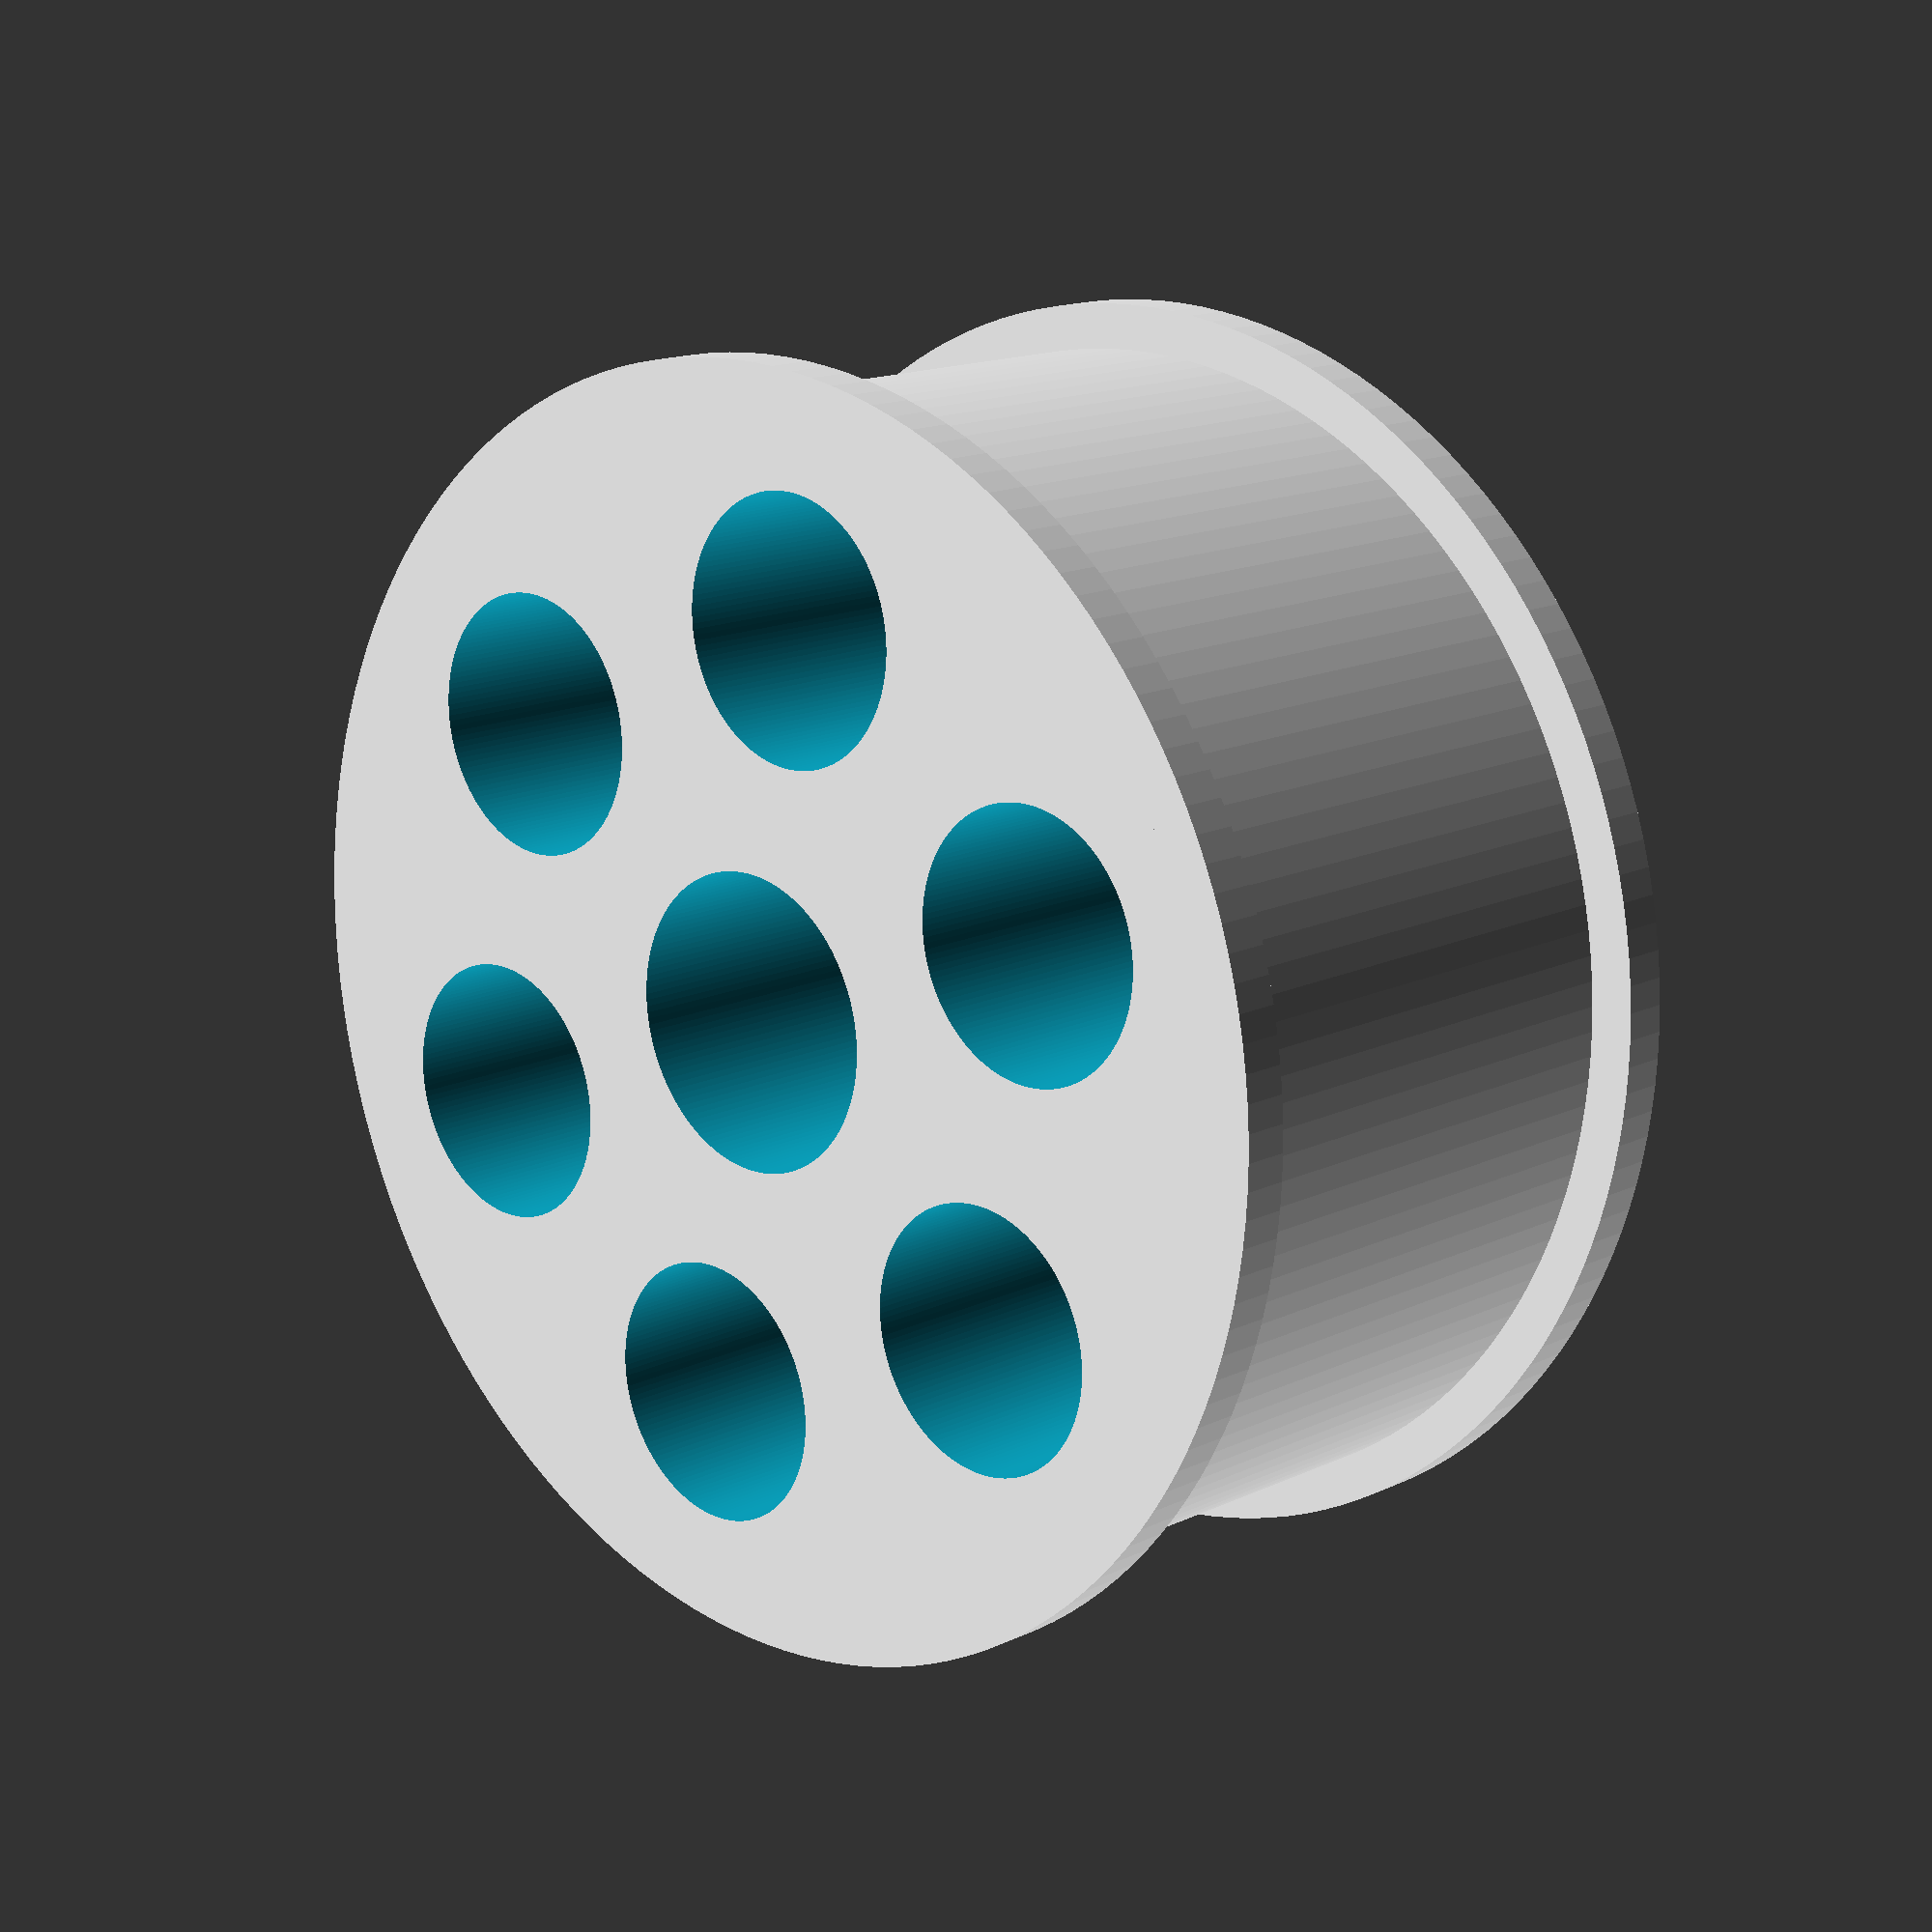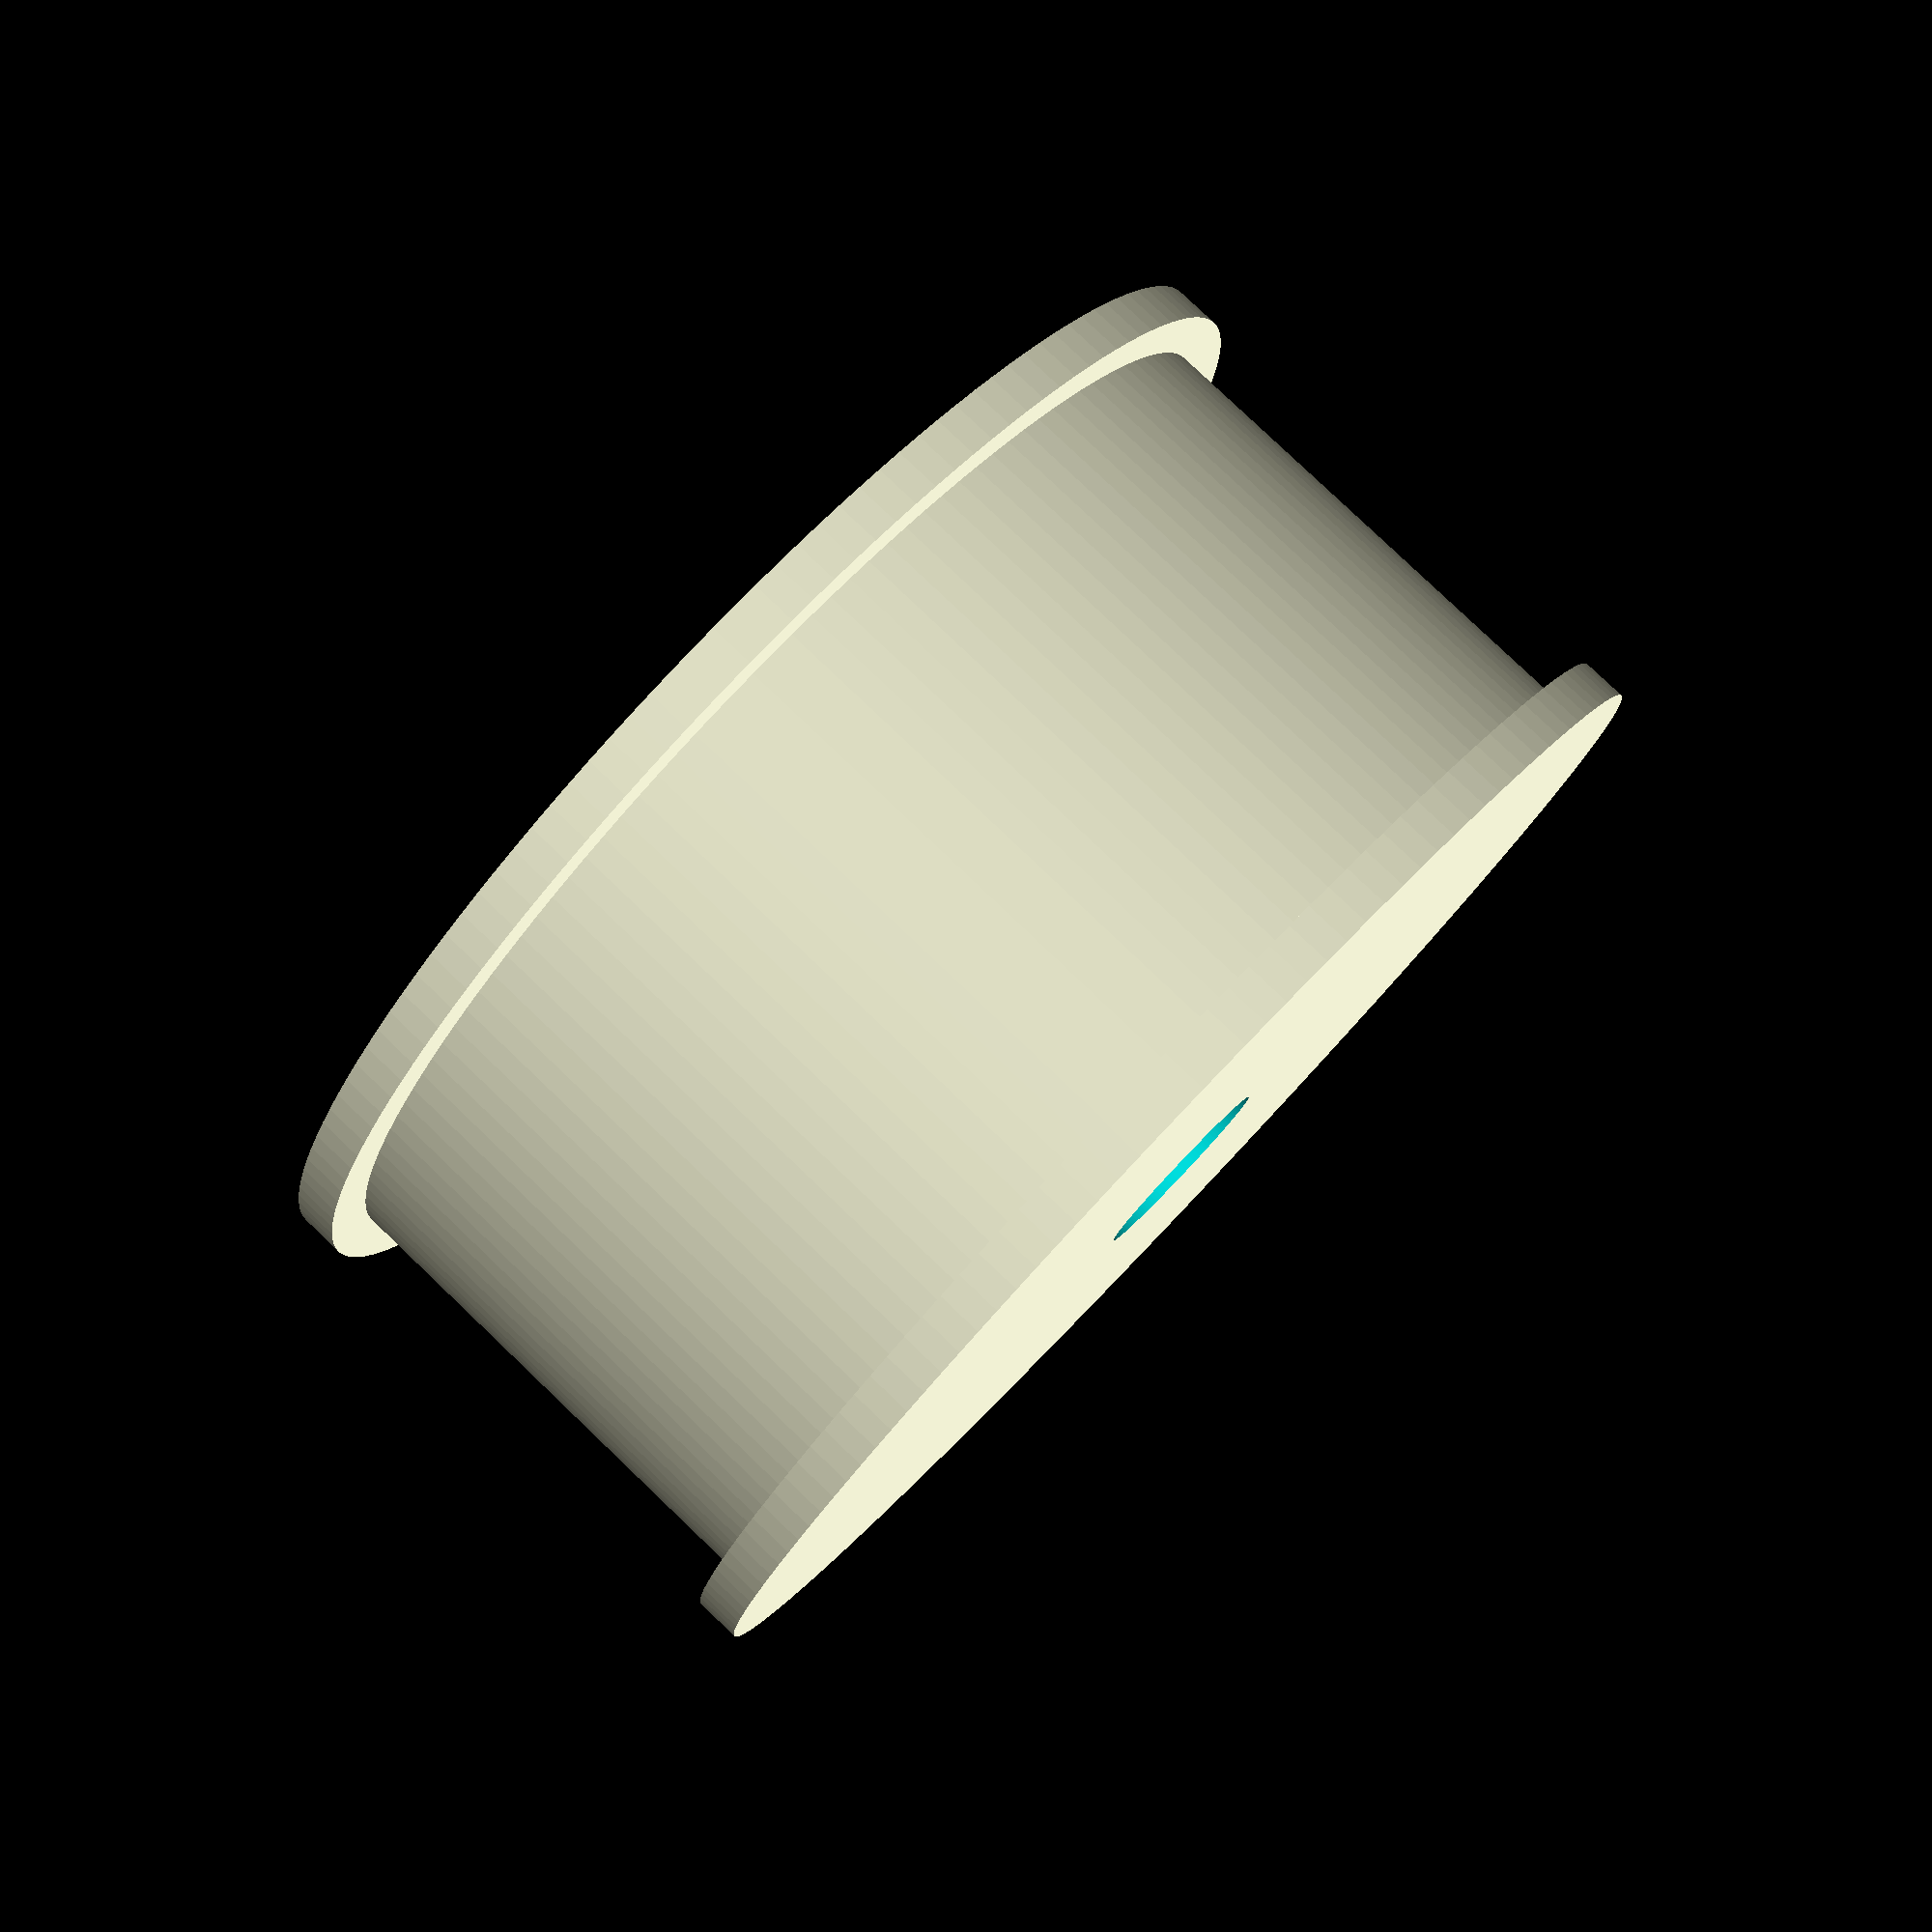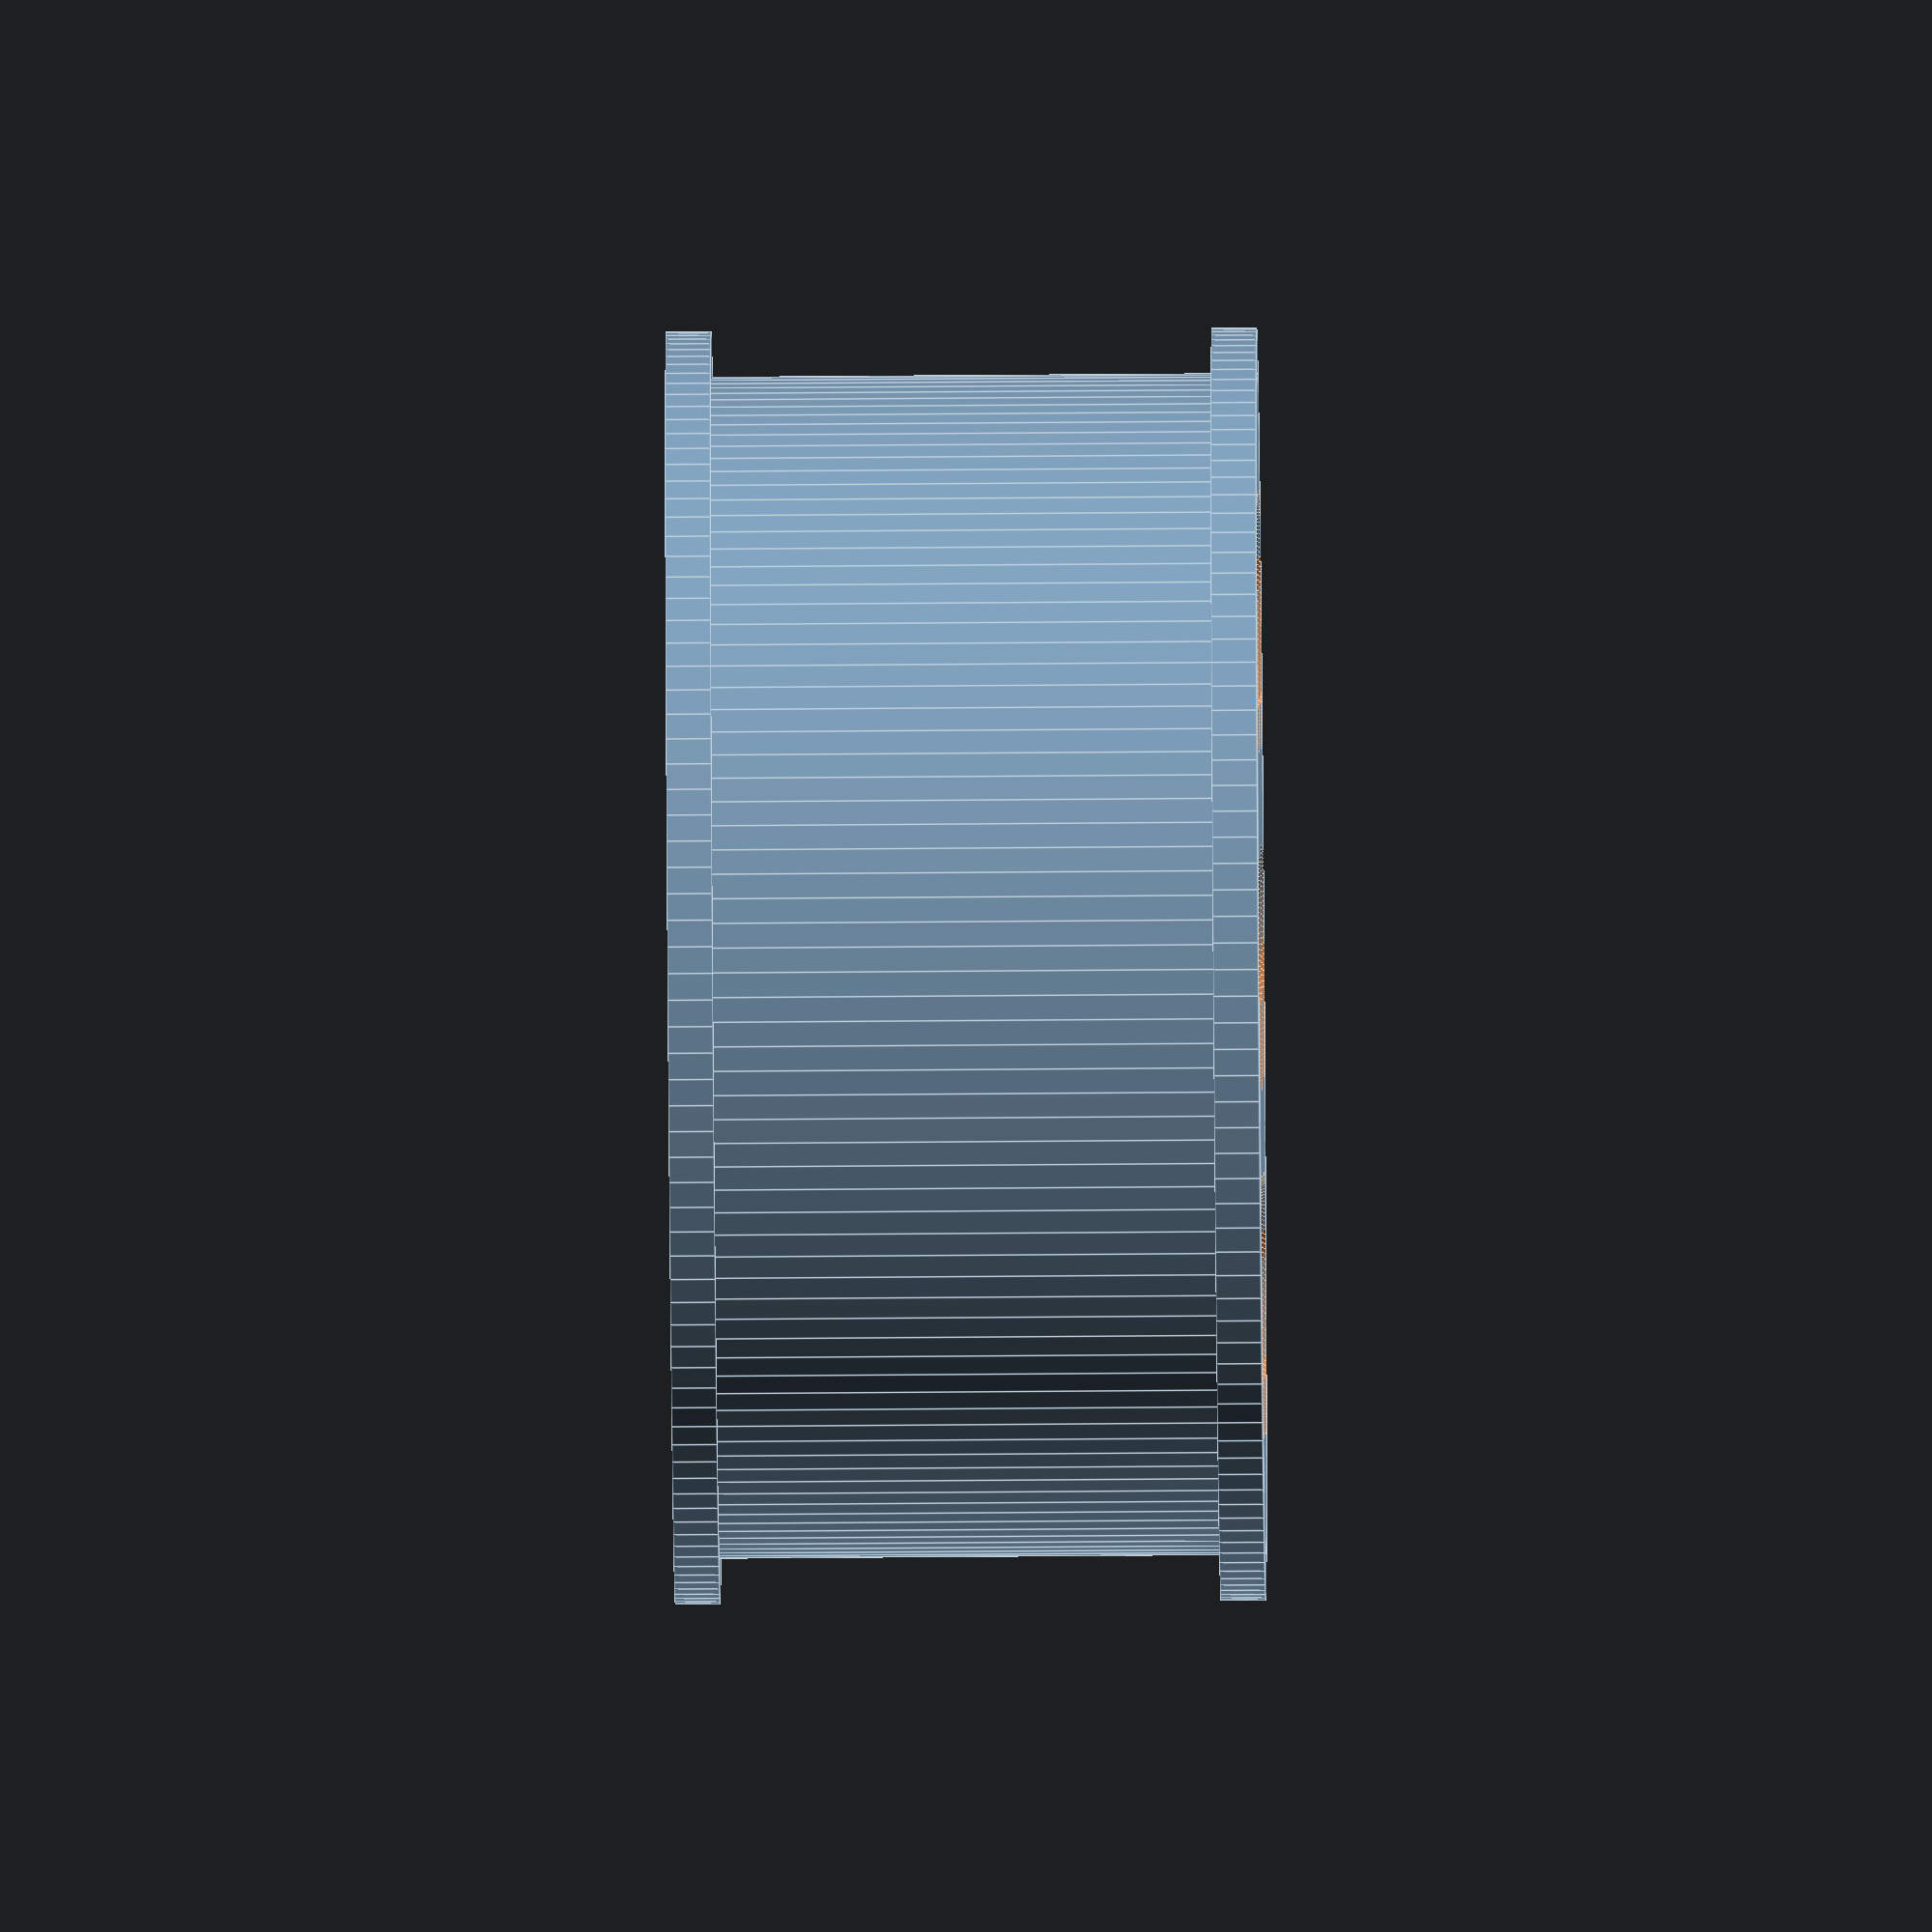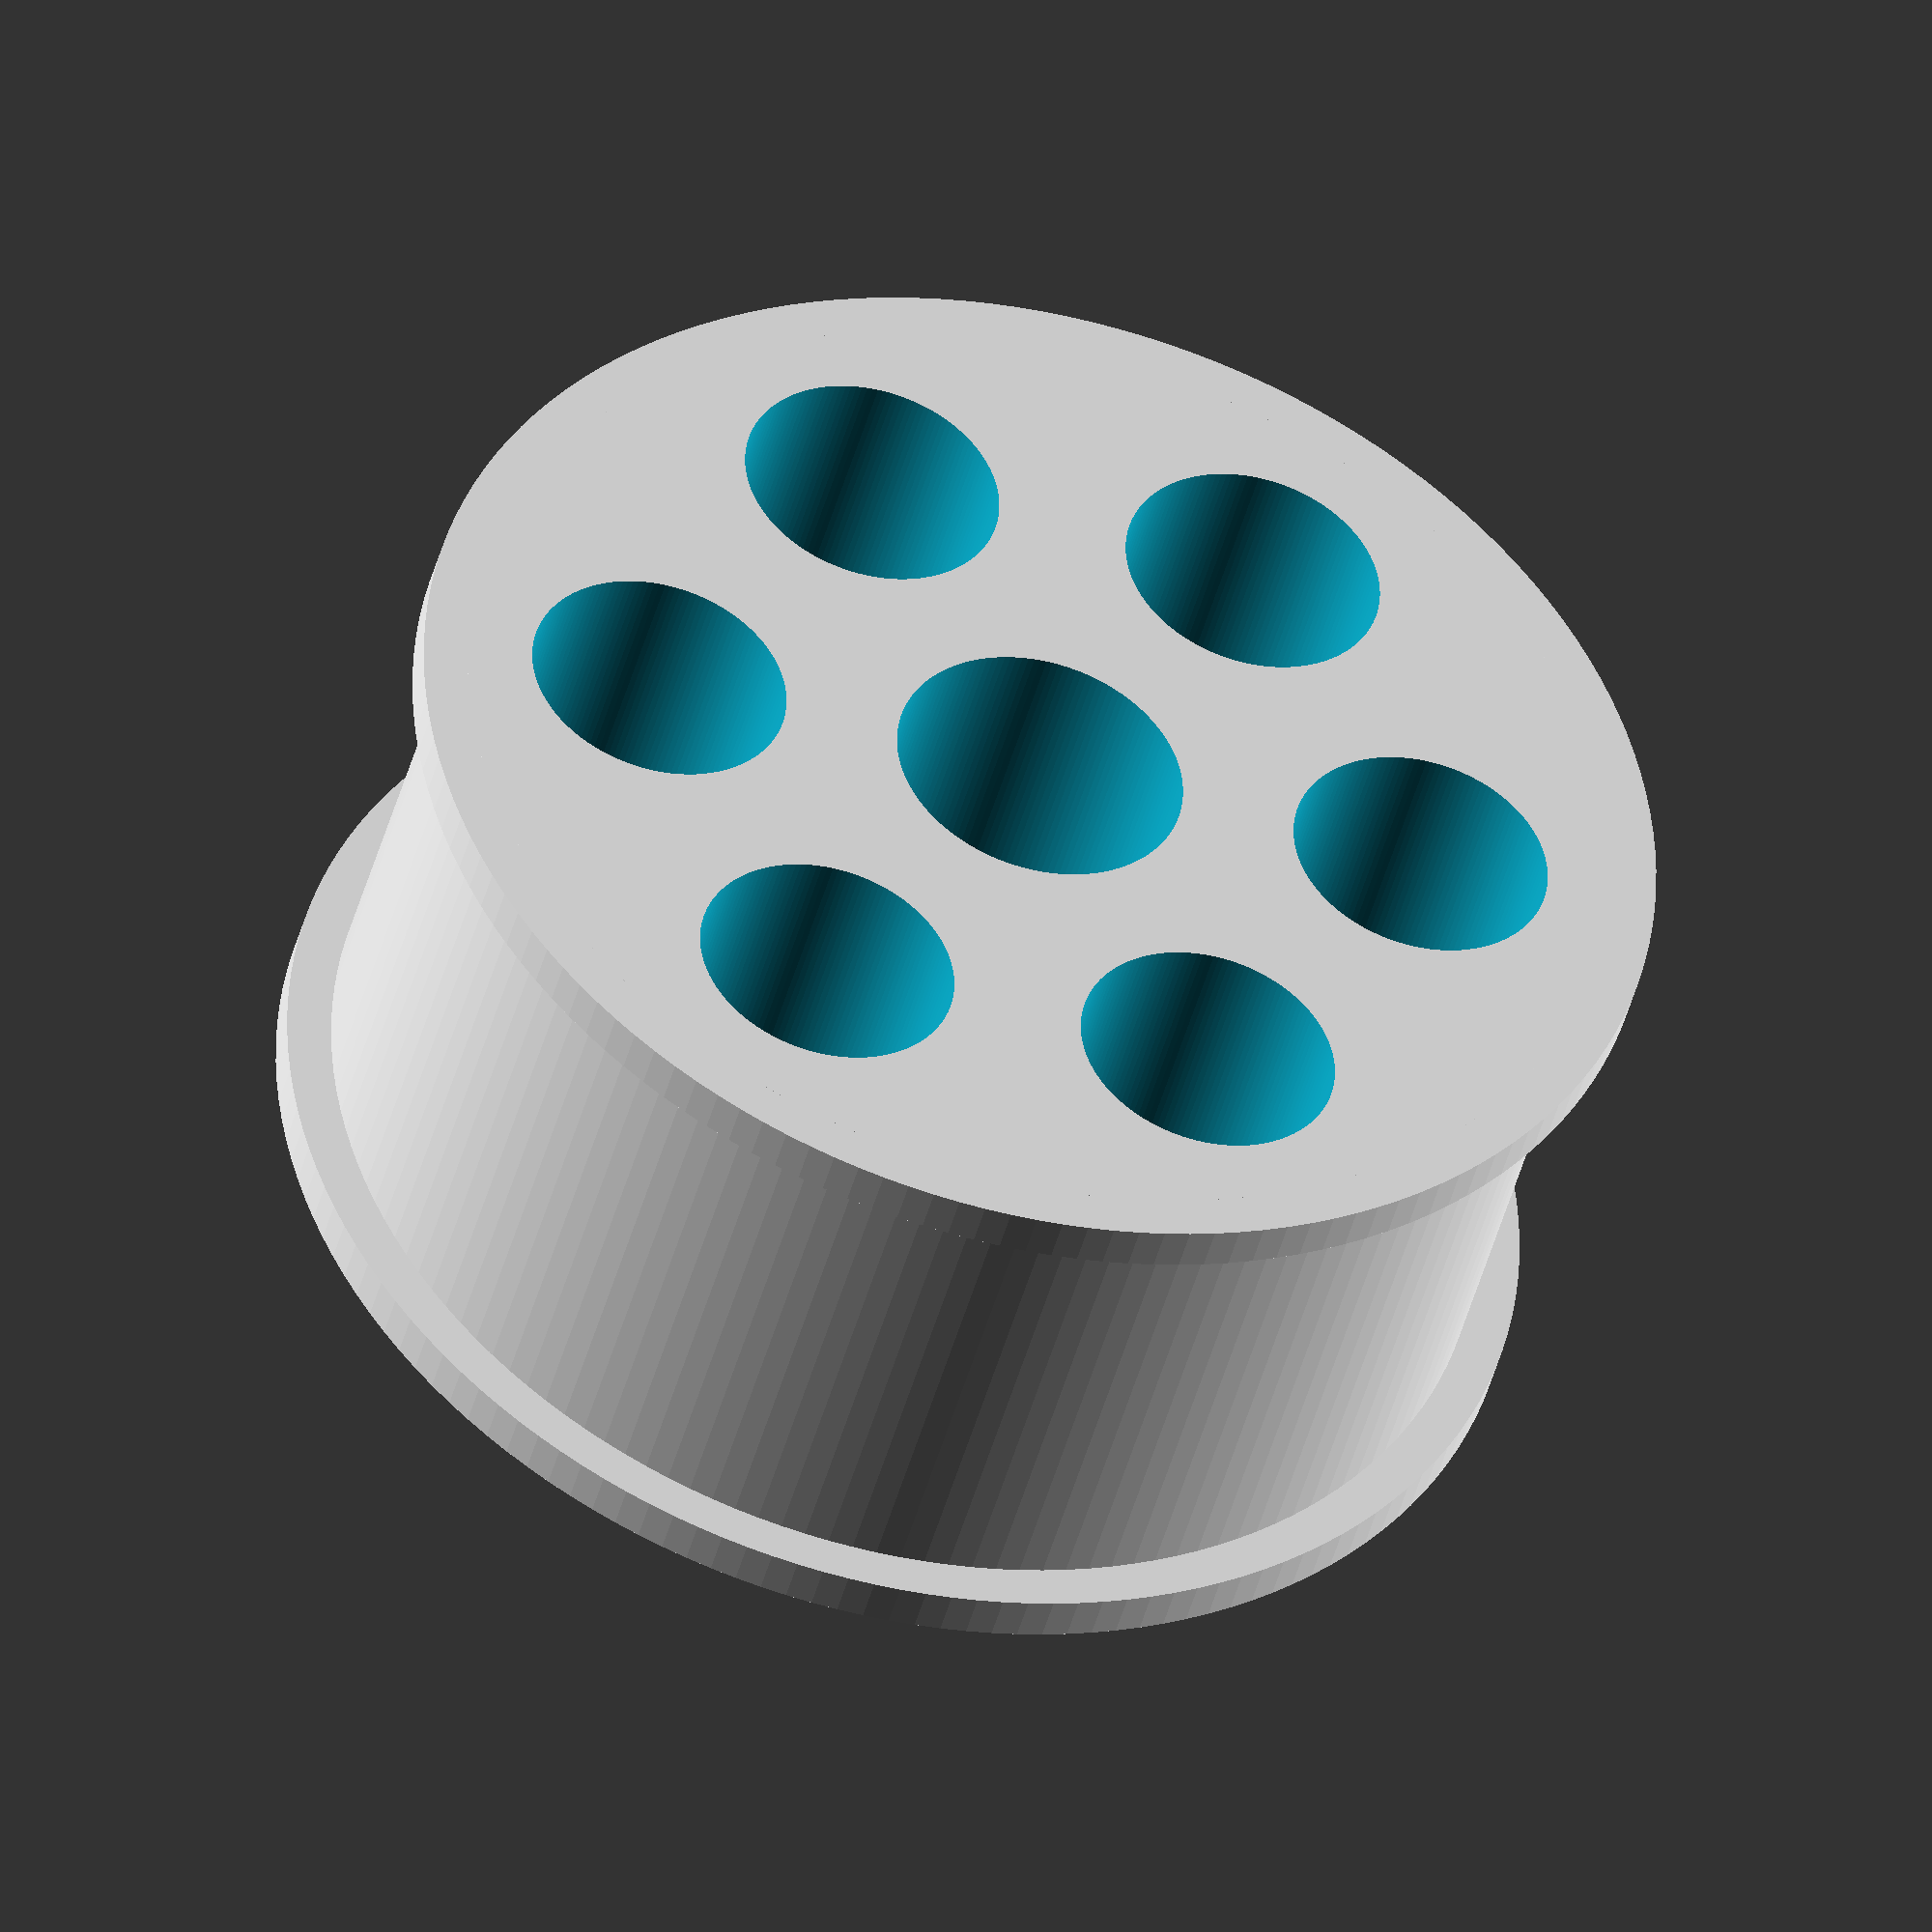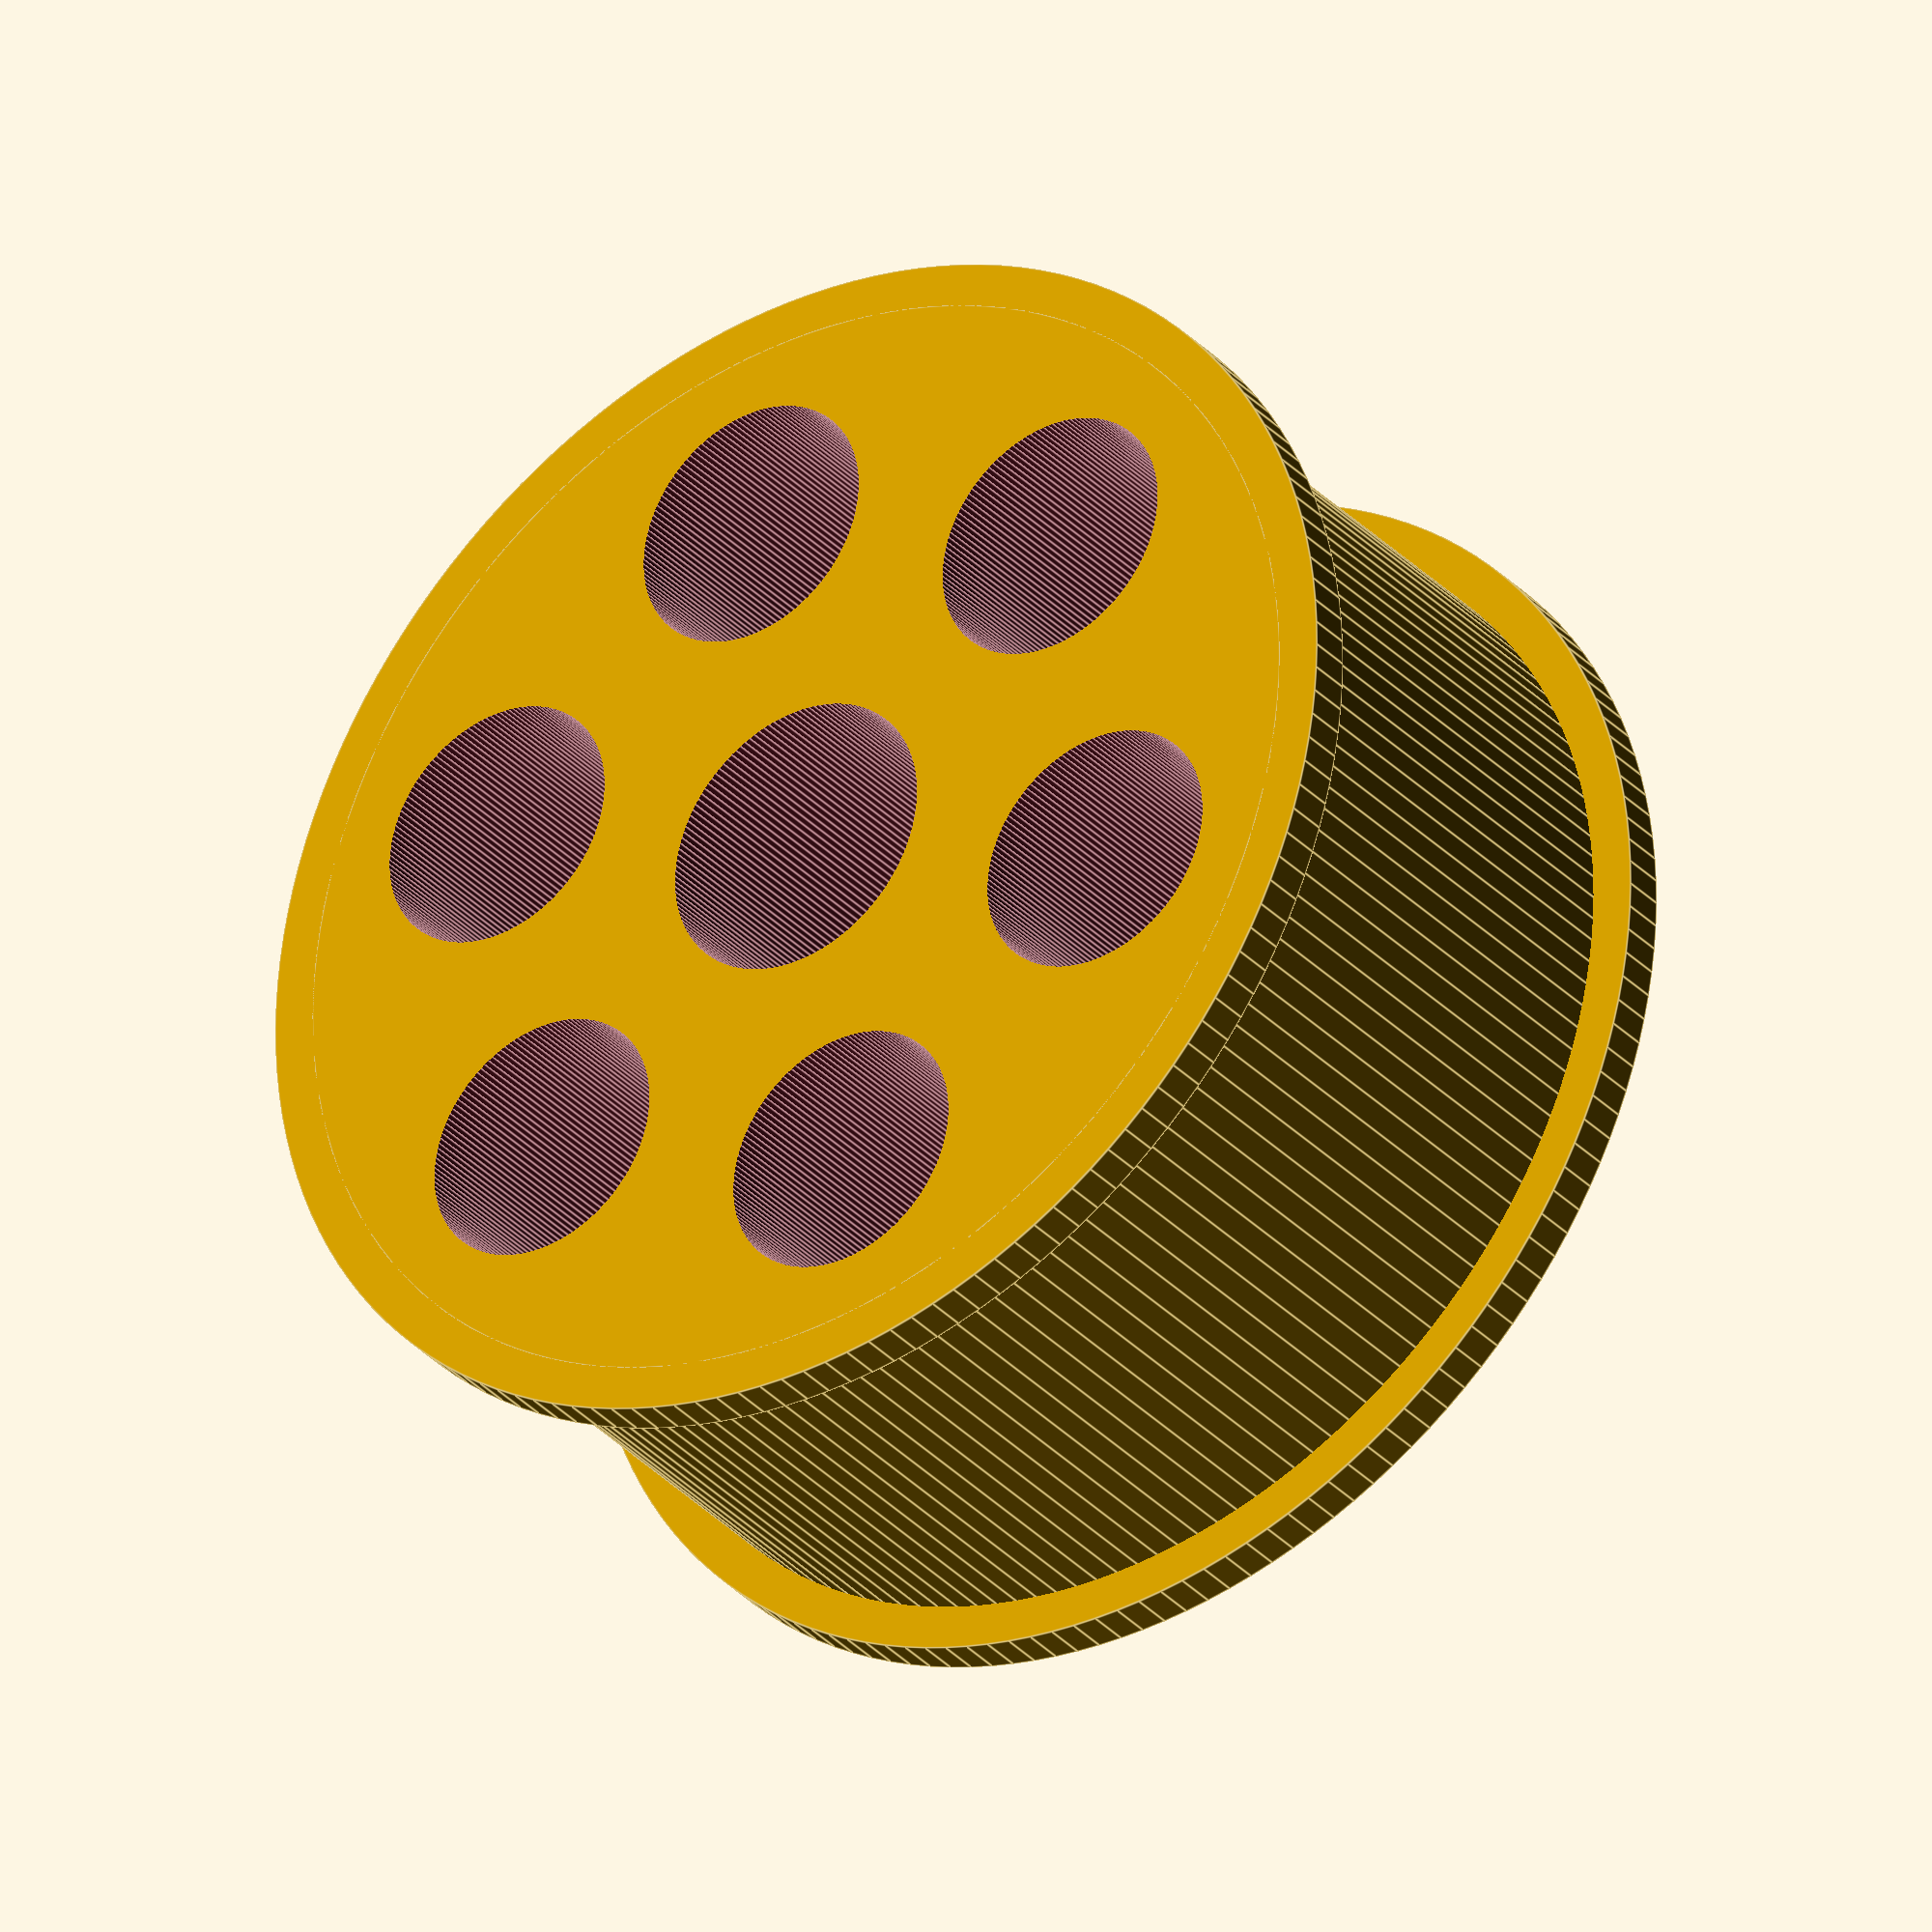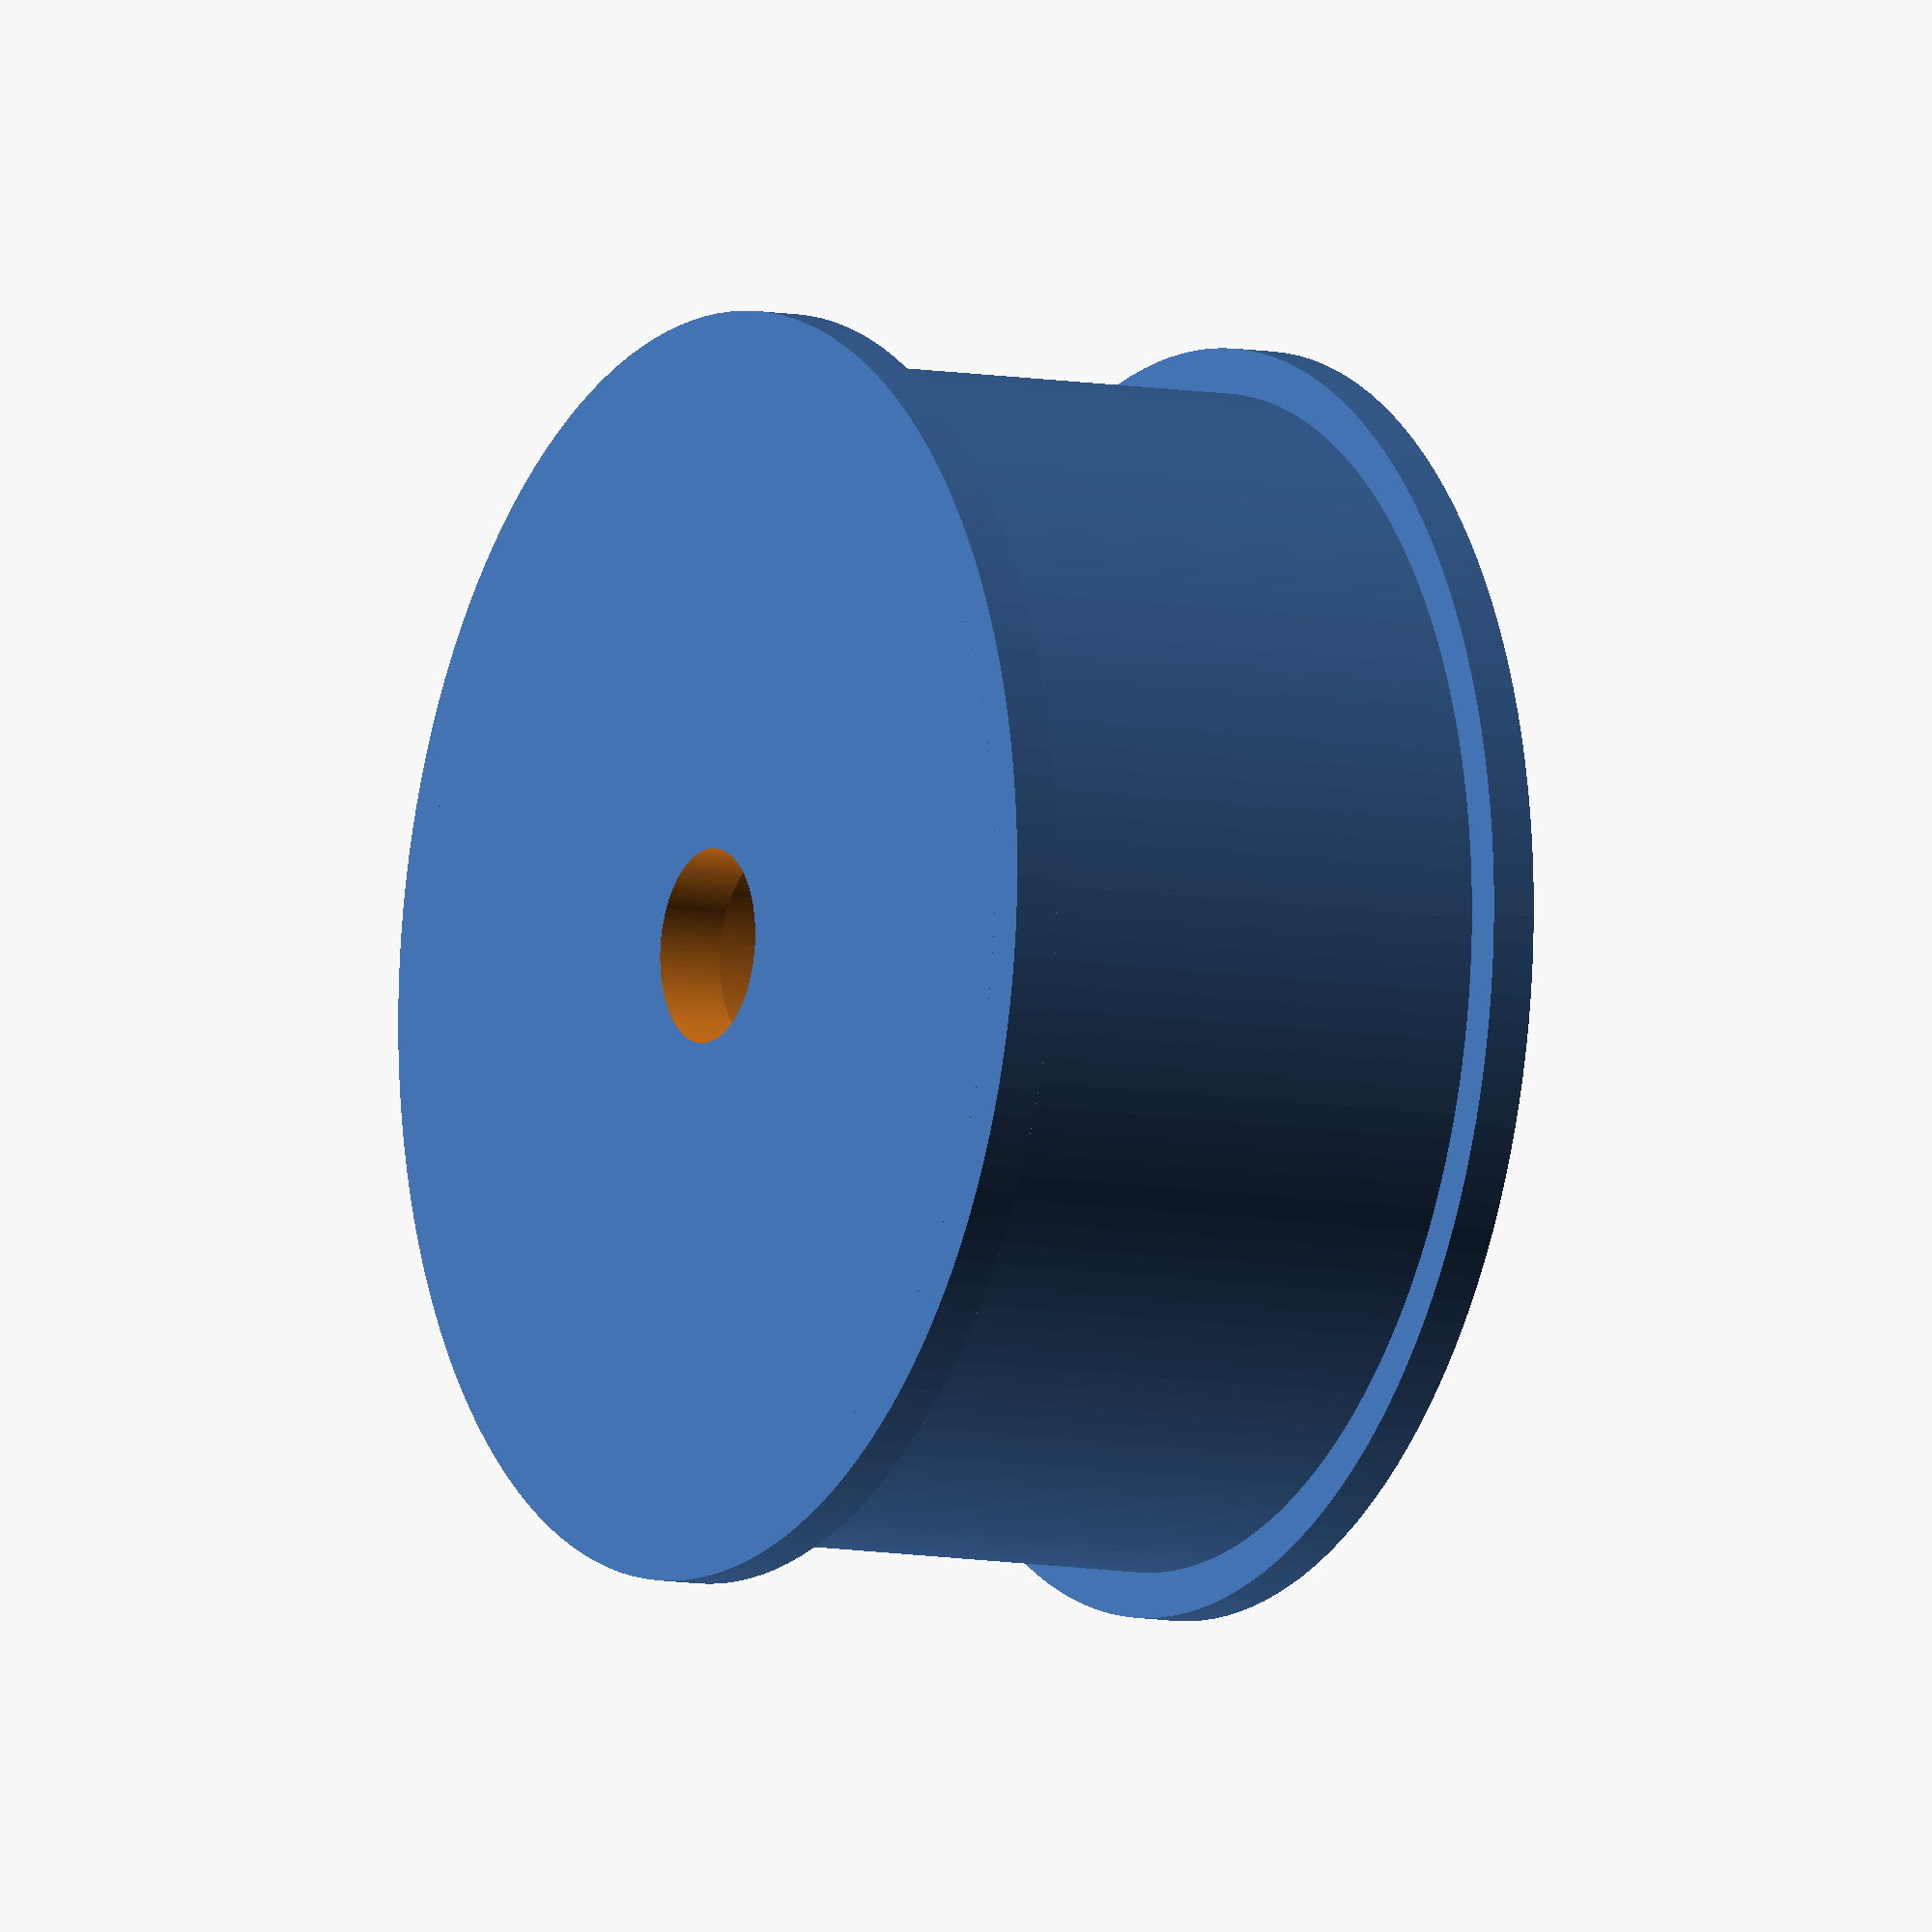
<openscad>
$fn=150;

// Measured Dimentions
od1=56; // Spool flance diameter
od2=52; // Spool body diameter
id1=12; // Spindle hole main diameter
id2=7.6; // Spindle stop plate hole diameter
h=26; // duh.
flange_h=2; // Sppol flange height
inner_stop_h=3; // Spindle stop plate height

clearance=1; // Fudge factor to allow the metal bits to slide in

spoggot_r = od2/9;
spoggot_h = h-10;
spoggot_z = h-spoggot_h+1;
spoggot_x = od2/3;


// Calcuated dimentions
outer_r1 = od1/2;
outer_r2 = od2/2;
inner_r1 = (id1+clearance)/2;
inner_r2 = (id2+clearance)/2;

module mainbody() {
    translate([0,0,0]) cylinder(flange_h,outer_r1,outer_r1);
    translate([0,0,h-flange_h]) cylinder(flange_h,outer_r1,outer_r1);
    cylinder(h,outer_r2,outer_r2);
}

module spindlehole() {
    translate([0,0,-1]) cylinder(inner_stop_h+2,inner_r2,inner_r2);
    translate([0,0,inner_stop_h]) cylinder(h,inner_r1,inner_r1);
}



difference() {
    mainbody();
    spindlehole();
    rotate([0,0,0]) translate([spoggot_x,0,spoggot_z]) cylinder(r1=spoggot_r,r2=spoggot_r,h=spoggot_h);
    rotate([0,0,60]) translate([spoggot_x,0,spoggot_z]) cylinder(r1=spoggot_r,r2=spoggot_r,h=spoggot_h);
    rotate([0,0,120]) translate([spoggot_x,0,spoggot_z]) cylinder(r1=spoggot_r,r2=spoggot_r,h=spoggot_h);
    rotate([0,0,180]) translate([spoggot_x,0,spoggot_z]) cylinder(r1=spoggot_r,r2=spoggot_r,h=spoggot_h);
    rotate([0,0,240]) translate([spoggot_x,0,spoggot_z]) cylinder(r1=spoggot_r,r2=spoggot_r,h=spoggot_h);
    rotate([0,0,300]) translate([spoggot_x,0,spoggot_z]) cylinder(r1=spoggot_r,r2=spoggot_r,h=spoggot_h);
}



</openscad>
<views>
elev=344.9 azim=218.5 roll=44.6 proj=p view=wireframe
elev=99.4 azim=160.7 roll=46.3 proj=p view=solid
elev=235.2 azim=304.3 roll=269.5 proj=o view=edges
elev=44.4 azim=183.9 roll=345.5 proj=o view=solid
elev=32.4 azim=82.0 roll=35.1 proj=o view=edges
elev=8.1 azim=186.4 roll=240.9 proj=o view=solid
</views>
